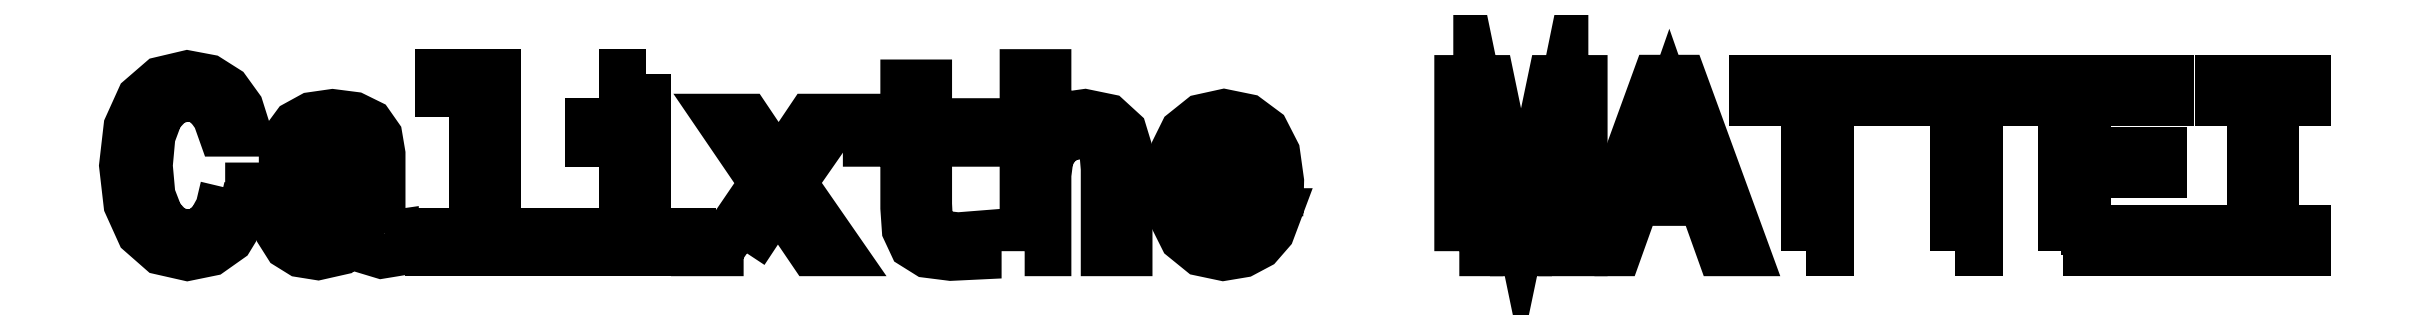
<metadata>
{"format":"dxf","ext":"dxf","renderer":"ezdxf+matplotlib","layout":"modelspace","background":"white","min_lineweight":24,"dpi":150}
</metadata>
<code>
0
SECTION
2
ENTITIES
0
POLYLINE
8
0
66
     1
10
0
20
0
30
0
70
     1
0
VERTEX
8
0
10
346.7
20
389.4
30
0
0
VERTEX
8
0
10
345.5
20
384.5
30
0
0
VERTEX
8
0
10
343.6
20
381.1
30
0
0
VERTEX
8
0
10
341
20
378.9
30
0
0
VERTEX
8
0
10
337.9
20
378.2
30
0
0
VERTEX
8
0
10
334.1
20
379.3
30
0
0
VERTEX
8
0
10
331.2
20
382.4
30
0
0
VERTEX
8
0
10
329.2
20
387.5
30
0
0
VERTEX
8
0
10
328.6
20
394.5
30
0
0
VERTEX
8
0
10
329.2
20
401.5
30
0
0
VERTEX
8
0
10
331.1
20
406.6
30
0
0
VERTEX
8
0
10
334.1
20
409.7
30
0
0
VERTEX
8
0
10
337.9
20
410.8
30
0
0
VERTEX
8
0
10
340.6
20
410.2
30
0
0
VERTEX
8
0
10
343
20
408.6
30
0
0
VERTEX
8
0
10
344.8
20
406
30
0
0
VERTEX
8
0
10
346.1
20
402.4
30
0
0
VERTEX
8
0
10
351.6
20
402.4
30
0
0
VERTEX
8
0
10
349.9
20
407.9
30
0
0
VERTEX
8
0
10
346.9
20
412.1
30
0
0
VERTEX
8
0
10
342.8
20
414.7
30
0
0
VERTEX
8
0
10
337.9
20
415.6
30
0
0
VERTEX
8
0
10
331.8
20
414.1
30
0
0
VERTEX
8
0
10
327.1
20
410.1
30
0
0
VERTEX
8
0
10
324.1
20
403.5
30
0
0
VERTEX
8
0
10
323.1
20
394.5
30
0
0
VERTEX
8
0
10
324.1
20
385.5
30
0
0
VERTEX
8
0
10
327.1
20
378.9
30
0
0
VERTEX
8
0
10
331.8
20
374.8
30
0
0
VERTEX
8
0
10
337.9
20
373.4
30
0
0
VERTEX
8
0
10
343.2
20
374.5
30
0
0
VERTEX
8
0
10
347.6
20
377.6
30
0
0
VERTEX
8
0
10
350.6
20
382.6
30
0
0
VERTEX
8
0
10
352.2
20
389.4
30
0
0
SEQEND
8
0
0
POLYLINE
8
0
66
     1
10
0
20
0
30
0
70
     1
0
VERTEX
8
0
10
378.5
20
378.5
30
0
0
VERTEX
8
0
10
378.5
20
378.4
30
0
0
VERTEX
8
0
10
378.8
20
376.4
30
0
0
VERTEX
8
0
10
379.7
20
375
30
0
0
VERTEX
8
0
10
383.3
20
373.9
30
0
0
VERTEX
8
0
10
386.1
20
374.4
30
0
0
VERTEX
8
0
10
386.1
20
378.3
30
0
0
VERTEX
8
0
10
384.9
20
378.1
30
0
0
VERTEX
8
0
10
383.3
20
378.9
30
0
0
VERTEX
8
0
10
383
20
381.2
30
0
0
VERTEX
8
0
10
383
20
397.2
30
0
0
VERTEX
8
0
10
382.3
20
401.3
30
0
0
VERTEX
8
0
10
380.3
20
404.2
30
0
0
VERTEX
8
0
10
376.8
20
405.9
30
0
0
VERTEX
8
0
10
371.8
20
406.5
30
0
0
VERTEX
8
0
10
367
20
405.9
30
0
0
VERTEX
8
0
10
363.4
20
403.9
30
0
0
VERTEX
8
0
10
361.2
20
400.8
30
0
0
VERTEX
8
0
10
360.4
20
396.8
30
0
0
VERTEX
8
0
10
360.4
20
396.5
30
0
0
VERTEX
8
0
10
365
20
396.5
30
0
0
VERTEX
8
0
10
365.4
20
398.9
30
0
0
VERTEX
8
0
10
366.6
20
400.6
30
0
0
VERTEX
8
0
10
368.7
20
401.6
30
0
0
VERTEX
8
0
10
371.6
20
402
30
0
0
VERTEX
8
0
10
374.5
20
401.8
30
0
0
VERTEX
8
0
10
376.5
20
400.9
30
0
0
VERTEX
8
0
10
377.7
20
399.4
30
0
0
VERTEX
8
0
10
378.1
20
397.3
30
0
0
VERTEX
8
0
10
377.9
20
394.9
30
0
0
VERTEX
8
0
10
376.9
20
393.7
30
0
0
VERTEX
8
0
10
374.6
20
393.1
30
0
0
VERTEX
8
0
10
370.3
20
392.7
30
0
0
VERTEX
8
0
10
365.4
20
391.6
30
0
0
VERTEX
8
0
10
361.8
20
389.8
30
0
0
VERTEX
8
0
10
359.8
20
386.9
30
0
0
VERTEX
8
0
10
359.1
20
382.6
30
0
0
VERTEX
8
0
10
359.7
20
378.8
30
0
0
VERTEX
8
0
10
361.5
20
376
30
0
0
VERTEX
8
0
10
364.4
20
374.2
30
0
0
VERTEX
8
0
10
368.4
20
373.6
30
0
0
VERTEX
8
0
10
373.7
20
374.8
30
0
0
SEQEND
8
0
0
POLYLINE
8
0
66
     1
10
0
20
0
30
0
70
     1
0
VERTEX
8
0
10
377.9
20
385.3
30
0
0
VERTEX
8
0
10
377.2
20
382.3
30
0
0
VERTEX
8
0
10
375.4
20
380
30
0
0
VERTEX
8
0
10
372.6
20
378.5
30
0
0
VERTEX
8
0
10
369.2
20
378
30
0
0
VERTEX
8
0
10
367
20
378.3
30
0
0
VERTEX
8
0
10
365.5
20
379.2
30
0
0
VERTEX
8
0
10
364.5
20
380.8
30
0
0
VERTEX
8
0
10
364.2
20
383.1
30
0
0
VERTEX
8
0
10
364.4
20
385.1
30
0
0
VERTEX
8
0
10
365.4
20
386.5
30
0
0
VERTEX
8
0
10
369
20
388.2
30
0
0
VERTEX
8
0
10
373.7
20
388.8
30
0
0
VERTEX
8
0
10
377.9
20
390.2
30
0
0
SEQEND
8
0
0
POLYLINE
8
0
66
     1
10
0
20
0
30
0
70
     1
0
VERTEX
8
0
10
404.9
20
411.6
30
0
0
VERTEX
8
0
10
404.9
20
378.8
30
0
0
VERTEX
8
0
10
394.5
20
378.8
30
0
0
VERTEX
8
0
10
394.5
20
374.5
30
0
0
VERTEX
8
0
10
420.3
20
374.5
30
0
0
VERTEX
8
0
10
420.3
20
378.8
30
0
0
VERTEX
8
0
10
410
20
378.8
30
0
0
VERTEX
8
0
10
410
20
415.9
30
0
0
VERTEX
8
0
10
396.9
20
415.9
30
0
0
VERTEX
8
0
10
396.9
20
411.6
30
0
0
SEQEND
8
0
0
POLYLINE
8
0
66
     1
10
0
20
0
30
0
70
     1
0
VERTEX
8
0
10
445
20
378.8
30
0
0
VERTEX
8
0
10
445
20
404.4
30
0
0
VERTEX
8
0
10
432
20
404.4
30
0
0
VERTEX
8
0
10
432
20
400.1
30
0
0
VERTEX
8
0
10
439.9
20
400.1
30
0
0
VERTEX
8
0
10
439.9
20
378.8
30
0
0
VERTEX
8
0
10
429.6
20
378.8
30
0
0
VERTEX
8
0
10
429.6
20
374.5
30
0
0
VERTEX
8
0
10
455.5
20
374.5
30
0
0
VERTEX
8
0
10
455.5
20
378.8
30
0
0
SEQEND
8
0
0
POLYLINE
8
0
66
     1
10
0
20
0
30
0
70
     1
0
VERTEX
8
0
10
445.2
20
415.9
30
0
0
VERTEX
8
0
10
439.8
20
415.9
30
0
0
VERTEX
8
0
10
439.8
20
410.1
30
0
0
VERTEX
8
0
10
445.2
20
410.1
30
0
0
SEQEND
8
0
0
POLYLINE
8
0
66
     1
10
0
20
0
30
0
70
     1
0
VERTEX
8
0
10
467.9
20
374.5
30
0
0
VERTEX
8
0
10
475.9
20
386.5
30
0
0
VERTEX
8
0
10
484
20
374.5
30
0
0
VERTEX
8
0
10
490.1
20
374.5
30
0
0
VERTEX
8
0
10
479.1
20
390.5
30
0
0
VERTEX
8
0
10
489.5
20
405.4
30
0
0
VERTEX
8
0
10
483.6
20
405.4
30
0
0
VERTEX
8
0
10
476.1
20
394.2
30
0
0
VERTEX
8
0
10
468.5
20
405.4
30
0
0
VERTEX
8
0
10
462.5
20
405.4
30
0
0
VERTEX
8
0
10
472.8
20
390.4
30
0
0
VERTEX
8
0
10
462
20
374.5
30
0
0
SEQEND
8
0
0
POLYLINE
8
0
66
     1
10
0
20
0
30
0
70
     1
0
VERTEX
8
0
10
505.7
20
400.1
30
0
0
VERTEX
8
0
10
505.7
20
384.6
30
0
0
VERTEX
8
0
10
506.1
20
379.6
30
0
0
VERTEX
8
0
10
507.7
20
376.1
30
0
0
VERTEX
8
0
10
510.9
20
374.1
30
0
0
VERTEX
8
0
10
516.4
20
373.4
30
0
0
VERTEX
8
0
10
522.4
20
373.7
30
0
0
VERTEX
8
0
10
522.4
20
378.1
30
0
0
VERTEX
8
0
10
518
20
377.7
30
0
0
VERTEX
8
0
10
514
20
378.2
30
0
0
VERTEX
8
0
10
511.9
20
379.6
30
0
0
VERTEX
8
0
10
511
20
382
30
0
0
VERTEX
8
0
10
510.8
20
385.4
30
0
0
VERTEX
8
0
10
510.8
20
400.1
30
0
0
VERTEX
8
0
10
522.4
20
400.1
30
0
0
VERTEX
8
0
10
522.4
20
404.4
30
0
0
VERTEX
8
0
10
510.8
20
404.4
30
0
0
VERTEX
8
0
10
510.8
20
413.5
30
0
0
VERTEX
8
0
10
505.7
20
413.5
30
0
0
VERTEX
8
0
10
505.7
20
404.4
30
0
0
VERTEX
8
0
10
496.9
20
404.4
30
0
0
VERTEX
8
0
10
496.9
20
400.1
30
0
0
SEQEND
8
0
0
POLYLINE
8
0
66
     1
10
0
20
0
30
0
70
     1
0
VERTEX
8
0
10
533.6
20
374.5
30
0
0
VERTEX
8
0
10
538.7
20
374.5
30
0
0
VERTEX
8
0
10
538.7
20
392.4
30
0
0
VERTEX
8
0
10
539.2
20
396.5
30
0
0
VERTEX
8
0
10
540.9
20
399.5
30
0
0
VERTEX
8
0
10
543.5
20
401.3
30
0
0
VERTEX
8
0
10
546.9
20
402
30
0
0
VERTEX
8
0
10
549.7
20
401.4
30
0
0
VERTEX
8
0
10
551.4
20
399.9
30
0
0
VERTEX
8
0
10
552.3
20
397.3
30
0
0
VERTEX
8
0
10
552.6
20
393.8
30
0
0
VERTEX
8
0
10
552.6
20
374.5
30
0
0
VERTEX
8
0
10
557.6
20
374.5
30
0
0
VERTEX
8
0
10
557.6
20
394.8
30
0
0
VERTEX
8
0
10
557.4
20
398.9
30
0
0
VERTEX
8
0
10
556.4
20
402.3
30
0
0
VERTEX
8
0
10
553
20
405.4
30
0
0
VERTEX
8
0
10
547.7
20
406.5
30
0
0
VERTEX
8
0
10
544.8
20
406.1
30
0
0
VERTEX
8
0
10
542.3
20
405
30
0
0
VERTEX
8
0
10
540.2
20
403.3
30
0
0
VERTEX
8
0
10
538.7
20
401
30
0
0
VERTEX
8
0
10
538.7
20
415.9
30
0
0
VERTEX
8
0
10
533.6
20
415.9
30
0
0
SEQEND
8
0
0
POLYLINE
8
0
66
     1
10
0
20
0
30
0
70
     1
0
VERTEX
8
0
10
572.7
20
388.5
30
0
0
VERTEX
8
0
10
593
20
388.5
30
0
0
VERTEX
8
0
10
593.1
20
390.9
30
0
0
VERTEX
8
0
10
592.2
20
397.5
30
0
0
VERTEX
8
0
10
589.6
20
402.4
30
0
0
VERTEX
8
0
10
585.6
20
405.4
30
0
0
VERTEX
8
0
10
580.2
20
406.5
30
0
0
VERTEX
8
0
10
575
20
405.4
30
0
0
VERTEX
8
0
10
571
20
402.2
30
0
0
VERTEX
8
0
10
568.4
20
396.9
30
0
0
VERTEX
8
0
10
567.4
20
390
30
0
0
VERTEX
8
0
10
568.3
20
382.9
30
0
0
VERTEX
8
0
10
570.9
20
377.7
30
0
0
VERTEX
8
0
10
574.9
20
374.5
30
0
0
VERTEX
8
0
10
580.1
20
373.4
30
0
0
VERTEX
8
0
10
584.6
20
374.1
30
0
0
VERTEX
8
0
10
588.2
20
376.1
30
0
0
VERTEX
8
0
10
591
20
379.2
30
0
0
VERTEX
8
0
10
592.5
20
383.4
30
0
0
VERTEX
8
0
10
587.5
20
383.4
30
0
0
VERTEX
8
0
10
586.5
20
381.1
30
0
0
VERTEX
8
0
10
585
20
379.3
30
0
0
VERTEX
8
0
10
580.7
20
378
30
0
0
VERTEX
8
0
10
577.4
20
378.6
30
0
0
VERTEX
8
0
10
574.9
20
380.6
30
0
0
VERTEX
8
0
10
573.3
20
383.9
30
0
0
VERTEX
8
0
10
572.7
20
388.3
30
0
0
SEQEND
8
0
0
POLYLINE
8
0
66
     1
10
0
20
0
30
0
70
     1
0
VERTEX
8
0
10
572.7
20
392.8
30
0
0
VERTEX
8
0
10
573.4
20
396.7
30
0
0
VERTEX
8
0
10
574.9
20
399.7
30
0
0
VERTEX
8
0
10
577.3
20
401.5
30
0
0
VERTEX
8
0
10
580.4
20
402.1
30
0
0
VERTEX
8
0
10
583.5
20
401.5
30
0
0
VERTEX
8
0
10
585.8
20
399.7
30
0
0
VERTEX
8
0
10
587.3
20
396.7
30
0
0
VERTEX
8
0
10
587.8
20
392.8
30
0
0
SEQEND
8
0
0
POLYLINE
8
0
66
     1
10
0
20
0
30
0
70
     1
0
VERTEX
8
0
10
635.2
20
374.5
30
0
0
VERTEX
8
0
10
639.7
20
374.5
30
0
0
VERTEX
8
0
10
639.7
20
410.8
30
0
0
VERTEX
8
0
10
647.1
20
374.5
30
0
0
VERTEX
8
0
10
652.1
20
374.5
30
0
0
VERTEX
8
0
10
659.5
20
410.8
30
0
0
VERTEX
8
0
10
659.5
20
374.5
30
0
0
VERTEX
8
0
10
664
20
374.5
30
0
0
VERTEX
8
0
10
664
20
414.5
30
0
0
VERTEX
8
0
10
657
20
414.5
30
0
0
VERTEX
8
0
10
649.6
20
379.2
30
0
0
VERTEX
8
0
10
642.3
20
414.5
30
0
0
VERTEX
8
0
10
635.2
20
414.5
30
0
0
SEQEND
8
0
0
POLYLINE
8
0
66
     1
10
0
20
0
30
0
70
     1
0
VERTEX
8
0
10
666.8
20
374.5
30
0
0
VERTEX
8
0
10
672.1
20
374.5
30
0
0
VERTEX
8
0
10
676.3
20
386.3
30
0
0
VERTEX
8
0
10
692.3
20
386.3
30
0
0
VERTEX
8
0
10
696.5
20
374.5
30
0
0
VERTEX
8
0
10
701.9
20
374.5
30
0
0
VERTEX
8
0
10
687.3
20
414.6
30
0
0
VERTEX
8
0
10
681.4
20
414.6
30
0
0
SEQEND
8
0
0
POLYLINE
8
0
66
     1
10
0
20
0
30
0
70
     1
0
VERTEX
8
0
10
678.2
20
391.2
30
0
0
VERTEX
8
0
10
684.3
20
408.8
30
0
0
VERTEX
8
0
10
690.5
20
391.2
30
0
0
SEQEND
8
0
0
POLYLINE
8
0
66
     1
10
0
20
0
30
0
70
     1
0
VERTEX
8
0
10
716.4
20
374.5
30
0
0
VERTEX
8
0
10
721.7
20
374.5
30
0
0
VERTEX
8
0
10
721.7
20
409.7
30
0
0
VERTEX
8
0
10
733.8
20
409.7
30
0
0
VERTEX
8
0
10
733.8
20
414.5
30
0
0
VERTEX
8
0
10
704.2
20
414.5
30
0
0
VERTEX
8
0
10
704.2
20
409.7
30
0
0
VERTEX
8
0
10
716.4
20
409.7
30
0
0
SEQEND
8
0
0
POLYLINE
8
0
66
     1
10
0
20
0
30
0
70
     1
0
VERTEX
8
0
10
751.1
20
374.5
30
0
0
VERTEX
8
0
10
756.4
20
374.5
30
0
0
VERTEX
8
0
10
756.4
20
409.7
30
0
0
VERTEX
8
0
10
768.5
20
409.7
30
0
0
VERTEX
8
0
10
768.5
20
414.5
30
0
0
VERTEX
8
0
10
738.9
20
414.5
30
0
0
VERTEX
8
0
10
738.9
20
409.7
30
0
0
VERTEX
8
0
10
751.1
20
409.7
30
0
0
SEQEND
8
0
0
POLYLINE
8
0
66
     1
10
0
20
0
30
0
70
     1
0
VERTEX
8
0
10
776.3
20
374.5
30
0
0
VERTEX
8
0
10
801.7
20
374.5
30
0
0
VERTEX
8
0
10
801.7
20
379.3
30
0
0
VERTEX
8
0
10
781.6
20
379.3
30
0
0
VERTEX
8
0
10
781.6
20
392.9
30
0
0
VERTEX
8
0
10
799.5
20
392.9
30
0
0
VERTEX
8
0
10
799.5
20
397.7
30
0
0
VERTEX
8
0
10
781.6
20
397.7
30
0
0
VERTEX
8
0
10
781.6
20
409.7
30
0
0
VERTEX
8
0
10
801.2
20
409.7
30
0
0
VERTEX
8
0
10
801.2
20
414.5
30
0
0
VERTEX
8
0
10
776.3
20
414.5
30
0
0
SEQEND
8
0
0
POLYLINE
8
0
66
     1
10
0
20
0
30
0
70
     1
0
VERTEX
8
0
10
820.5
20
379.3
30
0
0
VERTEX
8
0
10
813.1
20
379.3
30
0
0
VERTEX
8
0
10
813.1
20
374.5
30
0
0
VERTEX
8
0
10
833.1
20
374.5
30
0
0
VERTEX
8
0
10
833.1
20
379.3
30
0
0
VERTEX
8
0
10
825.8
20
379.3
30
0
0
VERTEX
8
0
10
825.8
20
409.7
30
0
0
VERTEX
8
0
10
833.1
20
409.7
30
0
0
VERTEX
8
0
10
833.1
20
414.5
30
0
0
VERTEX
8
0
10
813.1
20
414.5
30
0
0
VERTEX
8
0
10
813.1
20
409.7
30
0
0
VERTEX
8
0
10
820.5
20
409.7
30
0
0
SEQEND
8
0
0
ENDSEC
0
EOF

</code>
